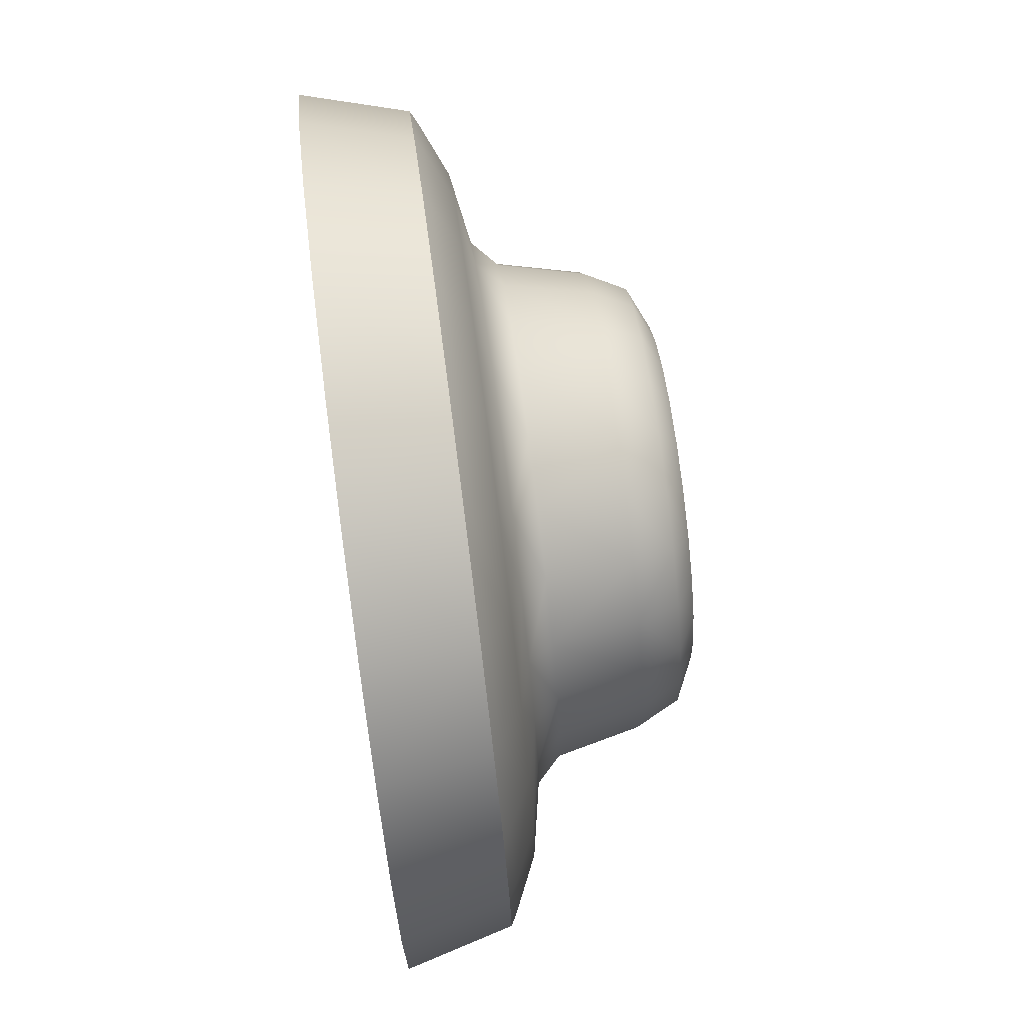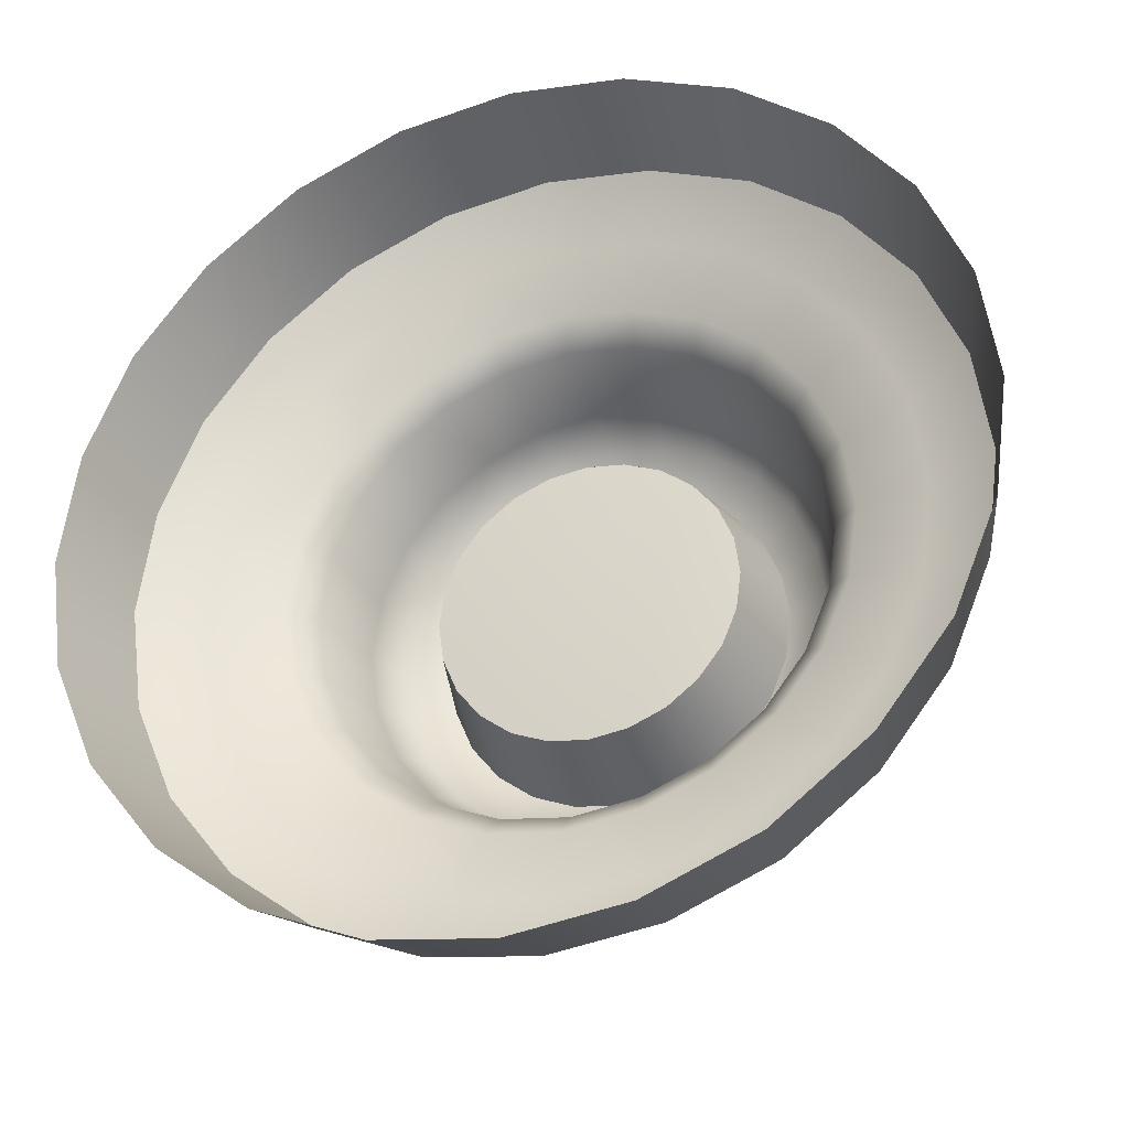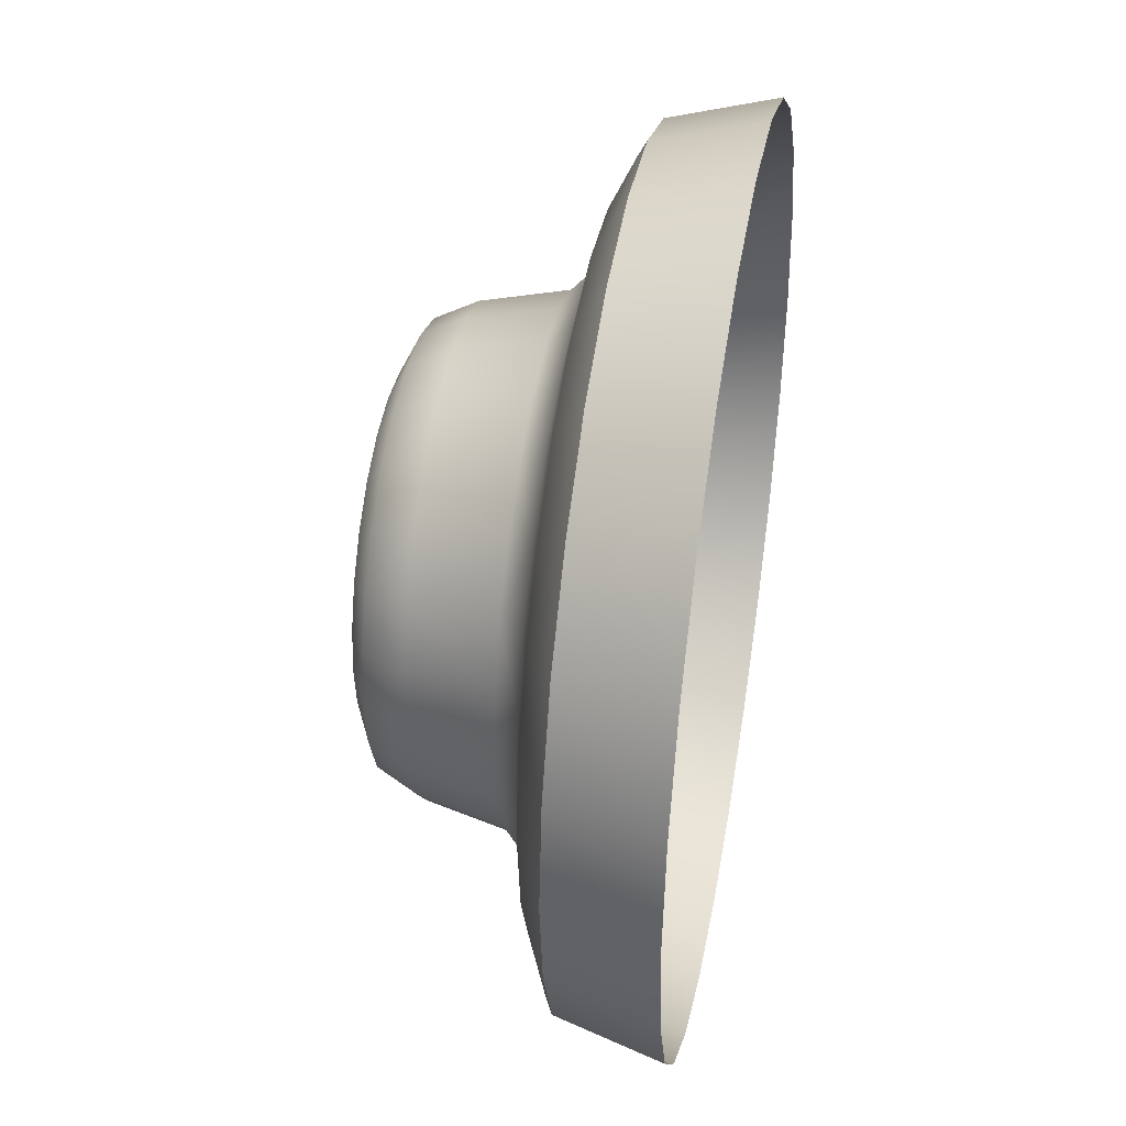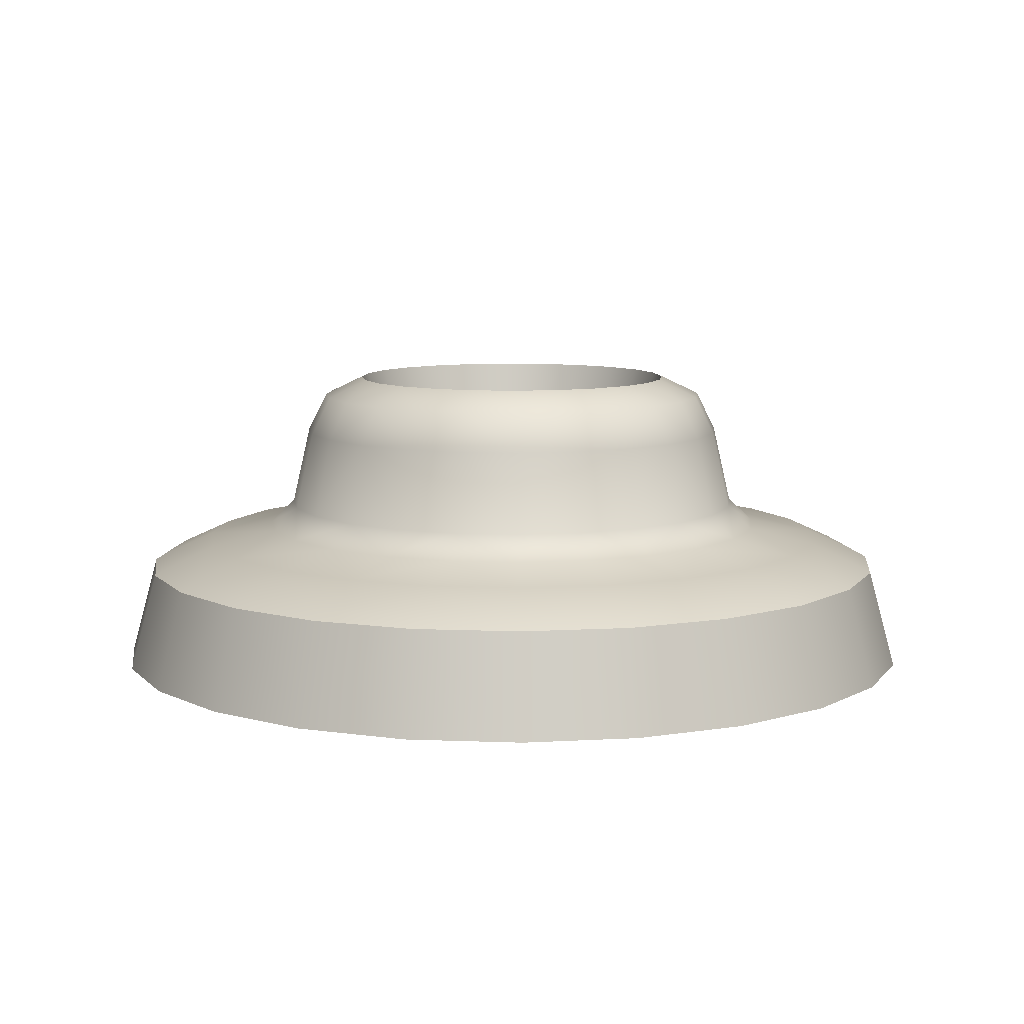
<metadata>
{"format":"obj","ext":"obj","renderer":"f3d","projection":"perspective","resolution":1024,"background":"white","views":[{"elev":75.0,"azim":-97.4,"up":"+Y"},{"elev":-32.1,"azim":-160.8,"up":"+Y"},{"elev":42.3,"azim":100.1,"up":"+Y"},{"elev":8.8,"azim":103.7,"up":"+Z"}]}
</metadata>
<code>
v 502.8 841.8 -257.8
v 502.5 839.1 -255.3
v 503.2 839.1 -257.8
v 501.2 844 -255.3
v 501.8 844.3 -257.8
v 500.2 846.4 -257.8
v 497.7 847.5 -255.3
v 498 848.1 -257.8
v 495.5 849.1 -257.8
v 492.9 848.8 -255.3
v 492.9 849.5 -257.8
v 490.2 849.1 -257.8
v 488 847.5 -255.3
v 487.7 848.1 -257.8
v 485.6 846.4 -257.8
v 484.5 844 -255.3
v 483.9 844.3 -257.8
v 482.9 841.8 -257.8
v 483.2 839.1 -255.3
v 482.5 839.1 -257.8
v 482.9 836.5 -257.8
v 484.5 834.3 -255.3
v 483.9 834 -257.8
v 485.6 831.8 -257.8
v 488 830.8 -255.3
v 487.7 830.2 -257.8
v 490.2 829.2 -257.8
v 492.9 829.5 -255.3
v 492.9 828.8 -257.8
v 495.5 829.2 -257.8
v 497.7 830.8 -255.3
v 498 830.2 -257.8
v 500.2 831.8 -257.8
v 501.2 834.3 -255.3
v 501.8 834 -257.8
v 502.8 836.5 -257.8
v 498.1 840.6 -251.8
v 497.2 841.6 -250.8
v 497.7 840.4 -250.8
v 496.4 841.2 -250.4
v 496.9 839.1 -250.4
v 497.9 839.1 -250.8
v 496.7 843 -251.8
v 495.4 843.5 -250.8
v 496.4 842.7 -250.8
v 494.9 842.6 -250.4
v 494.3 844.4 -251.8
v 492.9 844.1 -250.8
v 494.2 844 -250.8
v 492.9 843.2 -250.4
v 491.5 844.4 -251.8
v 490.4 843.5 -250.8
v 491.6 844 -250.8
v 490.9 842.6 -250.4
v 489 843 -251.8
v 488.5 841.6 -250.8
v 489.3 842.7 -250.8
v 489.4 841.2 -250.4
v 487.6 840.6 -251.8
v 487.9 839.1 -250.8
v 488 840.4 -250.8
v 488.8 839.1 -250.4
v 487.6 837.7 -251.8
v 488.5 836.6 -250.8
v 488 837.8 -250.8
v 489.4 837.1 -250.4
v 489 835.3 -251.8
v 490.4 834.8 -250.8
v 489.3 835.6 -250.8
v 490.9 835.6 -250.4
v 491.5 833.9 -251.8
v 492.9 834.1 -250.8
v 491.6 834.3 -250.8
v 492.9 835.1 -250.4
v 494.3 833.9 -251.8
v 495.4 834.8 -250.8
v 494.2 834.3 -250.8
v 494.9 835.6 -250.4
v 496.7 835.3 -251.8
v 497.2 836.6 -250.8
v 496.4 835.6 -250.8
v 496.4 837.1 -250.4
v 498.1 837.7 -251.8
v 497.7 837.8 -250.8
v 497.6 841.9 -251.8
v 498.6 840.7 -253.7
v 498 842.1 -253.7
v 498.3 839.1 -251.8
v 498.8 839.1 -253.7
v 495.6 843.9 -251.8
v 497 843.3 -253.7
v 495.8 844.3 -253.7
v 492.9 844.6 -251.8
v 494.4 844.8 -253.7
v 492.9 845.1 -253.7
v 490.1 843.9 -251.8
v 491.3 844.8 -253.7
v 489.9 844.3 -253.7
v 488.1 841.9 -251.8
v 488.7 843.3 -253.7
v 487.8 842.1 -253.7
v 487.4 839.1 -251.8
v 487.2 840.7 -253.7
v 487 839.1 -253.7
v 488.1 836.4 -251.8
v 487.2 837.6 -253.7
v 487.8 836.2 -253.7
v 490.1 834.4 -251.8
v 488.7 835 -253.7
v 489.9 834 -253.7
v 492.9 833.7 -251.8
v 491.3 833.4 -253.7
v 492.9 833.2 -253.7
v 495.6 834.4 -251.8
v 494.4 833.4 -253.7
v 495.8 834 -253.7
v 497.6 836.4 -251.8
v 497 835 -253.7
v 498 836.2 -253.7
v 498.6 837.6 -253.7
v 500.7 841.2 -254.6
v 498.5 842.4 -254.3
v 499.2 840.8 -254.3
v 499.4 839.1 -254.3
v 500.7 837 -254.6
v 499.2 837.5 -254.3
v 498.5 835.9 -254.3
v 498.6 833.4 -254.6
v 497.5 834.5 -254.3
v 496.1 833.5 -254.3
v 495 831.3 -254.6
v 494.6 832.9 -254.3
v 492.9 832.6 -254.3
v 490.8 831.3 -254.6
v 491.2 832.9 -254.3
v 489.6 833.5 -254.3
v 487.1 833.4 -254.6
v 488.3 834.5 -254.3
v 487.2 835.9 -254.3
v 485 837 -254.6
v 486.6 837.5 -254.3
v 486.4 839.1 -254.3
v 485 841.2 -254.6
v 486.6 840.8 -254.3
v 487.2 842.4 -254.3
v 487.1 844.9 -254.6
v 488.3 843.7 -254.3
v 489.6 844.8 -254.3
v 490.8 847 -254.6
v 491.2 845.4 -254.3
v 492.9 845.7 -254.3
v 495 847 -254.6
v 494.6 845.4 -254.3
v 496.1 844.8 -254.3
v 498.6 844.9 -254.6
v 497.5 843.7 -254.3
v 496.8 840.2 -250.4
v 496.4 839.1 -252.6
v 496.9 839.1 -250.4
v 495.9 840.9 -252.6
v 496.4 841.2 -250.4
v 495.7 842 -250.4
v 494.6 842.2 -252.6
v 494.9 842.6 -250.4
v 493.9 843 -250.4
v 492.9 842.6 -252.6
v 492.9 843.2 -250.4
v 491.8 843 -250.4
v 491.1 842.2 -252.6
v 490.9 842.6 -250.4
v 490 842 -250.4
v 489.8 840.9 -252.6
v 489.4 841.2 -250.4
v 489 840.2 -250.4
v 489.4 839.1 -252.6
v 488.8 839.1 -250.4
v 489 838.1 -250.4
v 489.8 837.4 -252.6
v 489.4 837.1 -250.4
v 490 836.3 -250.4
v 491.1 836.1 -252.6
v 490.9 835.6 -250.4
v 491.8 835.2 -250.4
v 492.9 835.6 -252.6
v 492.9 835.1 -250.4
v 493.9 835.2 -250.4
v 494.6 836.1 -252.6
v 494.9 835.6 -250.4
v 495.7 836.3 -250.4
v 495.9 837.4 -252.6
v 496.4 837.1 -250.4
v 496.8 838.1 -250.4
v 496.4 839.1 -252.6
v 496.3 840 -252.6
v 492.9 839.1 -252.8
v 495.9 840.9 -252.6
v 495.3 841.6 -252.6
v 494.6 842.2 -252.6
v 493.8 842.5 -252.6
v 492.9 842.6 -252.6
v 492 842.5 -252.6
v 491.1 842.2 -252.6
v 490.4 841.6 -252.6
v 489.8 840.9 -252.6
v 489.5 840 -252.6
v 489.4 839.1 -252.6
v 489.5 838.2 -252.6
v 489.8 837.4 -252.6
v 490.4 836.7 -252.6
v 491.1 836.1 -252.6
v 492 835.8 -252.6
v 492.9 835.6 -252.6
v 493.8 835.8 -252.6
v 494.6 836.1 -252.6
v 495.3 836.7 -252.6
v 495.9 837.4 -252.6
v 496.3 838.2 -252.6
v 501 843.8 -255.2
v 502.2 841.6 -255.3
v 501.2 844 -255.3
v 502.2 839.1 -255.2
v 502.2 836.6 -255.3
v 502.5 839.1 -255.3
v 501 834.5 -255.2
v 499.7 832.3 -255.3
v 501.2 834.3 -255.3
v 497.6 831 -255.2
v 495.4 829.8 -255.3
v 497.7 830.8 -255.3
v 492.9 829.8 -255.2
v 490.4 829.8 -255.3
v 492.9 829.5 -255.3
v 488.2 831 -255.2
v 486 832.3 -255.3
v 488 830.8 -255.3
v 484.8 834.5 -255.2
v 483.5 836.6 -255.3
v 484.5 834.3 -255.3
v 483.5 839.1 -255.2
v 483.5 841.6 -255.3
v 483.2 839.1 -255.3
v 484.8 843.8 -255.2
v 486 846 -255.3
v 484.5 844 -255.3
v 488.2 847.2 -255.2
v 490.4 848.5 -255.3
v 488 847.5 -255.3
v 492.9 848.5 -255.2
v 495.4 848.5 -255.3
v 492.9 848.8 -255.3
v 497.6 847.2 -255.2
v 499.7 846 -255.3
v 497.7 847.5 -255.3
v 499.5 845.8 -255.2
v 499.9 843.2 -254.6
v 496.9 846.2 -254.6
v 495.3 848.2 -255.2
v 490.4 848.2 -255.2
v 492.9 847.3 -254.6
v 486.3 845.8 -255.2
v 488.8 846.2 -254.6
v 483.8 841.6 -255.2
v 485.8 843.2 -254.6
v 483.8 836.7 -255.2
v 484.7 839.1 -254.6
v 486.3 832.5 -255.2
v 485.8 835.1 -254.6
v 490.4 830.1 -255.2
v 488.8 832.1 -254.6
v 495.3 830.1 -255.2
v 492.9 831 -254.6
v 499.5 832.5 -255.2
v 496.9 832.1 -254.6
v 501.9 836.7 -255.2
v 499.9 835.1 -254.6
v 501.9 841.6 -255.2
v 501 839.1 -254.6
v 502.2 841.6 -255.3
v 499.7 846 -255.3
v 495.4 848.5 -255.3
v 490.4 848.5 -255.3
v 486 846 -255.3
v 483.5 841.6 -255.3
v 483.5 836.6 -255.3
v 486 832.3 -255.3
v 490.4 829.8 -255.3
v 495.4 829.8 -255.3
v 499.7 832.3 -255.3
v 502.2 836.6 -255.3
v 496.8 840.2 -250.4
v 495.7 842 -250.4
v 493.9 843 -250.4
v 491.8 843 -250.4
v 490 842 -250.4
v 489 840.2 -250.4
v 489 838.1 -250.4
v 490 836.3 -250.4
v 491.8 835.2 -250.4
v 493.9 835.2 -250.4
v 495.7 836.3 -250.4
v 496.8 838.1 -250.4
v 496.3 840 -252.6
v 495.3 841.6 -252.6
v 493.8 842.5 -252.6
v 492 842.5 -252.6
v 490.4 841.6 -252.6
v 489.5 840 -252.6
v 489.5 838.2 -252.6
v 490.4 836.7 -252.6
v 492 835.8 -252.6
v 493.8 835.8 -252.6
v 495.3 836.7 -252.6
v 496.3 838.2 -252.6
f 1 2 3
f 4 1 5
f 6 4 5
f 7 6 8
f 9 7 8
f 10 9 11
f 12 10 11
f 13 12 14
f 15 13 14
f 16 15 17
f 18 16 17
f 19 18 20
f 21 19 20
f 22 21 23
f 24 22 23
f 25 24 26
f 27 25 26
f 28 27 29
f 30 28 29
f 31 30 32
f 33 31 32
f 34 33 35
f 36 34 35
f 2 36 3
f 37 38 39
f 40 39 38
f 39 41 42
f 43 44 45
f 46 45 44
f 45 40 38
f 47 48 49
f 50 49 48
f 49 46 44
f 51 52 53
f 54 53 52
f 53 50 48
f 55 56 57
f 58 57 56
f 57 54 52
f 59 60 61
f 62 61 60
f 61 58 56
f 63 64 65
f 66 65 64
f 65 62 60
f 67 68 69
f 70 69 68
f 69 66 64
f 71 72 73
f 74 73 72
f 73 70 68
f 75 76 77
f 78 77 76
f 77 74 72
f 79 80 81
f 82 81 80
f 81 78 76
f 83 42 84
f 41 84 42
f 84 82 80
f 85 86 87
f 86 88 89
f 90 91 92
f 91 85 87
f 93 94 95
f 94 90 92
f 96 97 98
f 97 93 95
f 99 100 101
f 100 96 98
f 102 103 104
f 103 99 101
f 105 106 107
f 106 102 104
f 108 109 110
f 109 105 107
f 111 112 113
f 112 108 110
f 114 115 116
f 115 111 113
f 117 118 119
f 118 114 116
f 88 120 89
f 120 117 119
f 121 122 123
f 124 121 123
f 125 124 126
f 127 125 126
f 128 127 129
f 130 128 129
f 131 130 132
f 133 131 132
f 134 133 135
f 136 134 135
f 137 136 138
f 139 137 138
f 140 139 141
f 142 140 141
f 143 142 144
f 145 143 144
f 146 145 147
f 148 146 147
f 149 148 150
f 151 149 150
f 152 151 153
f 154 152 153
f 155 154 156
f 122 155 156
f 157 158 159
f 160 157 161
f 162 160 161
f 163 162 164
f 165 163 164
f 166 165 167
f 168 166 167
f 169 168 170
f 171 169 170
f 172 171 173
f 174 172 173
f 175 174 176
f 177 175 176
f 178 177 179
f 180 178 179
f 181 180 182
f 183 181 182
f 184 183 185
f 186 184 185
f 187 186 188
f 189 187 188
f 190 189 191
f 192 190 191
f 158 192 159
f 193 194 195
f 194 196 195
f 196 197 195
f 197 198 195
f 198 199 195
f 199 200 195
f 200 201 195
f 201 202 195
f 202 203 195
f 203 204 195
f 204 205 195
f 205 206 195
f 206 207 195
f 207 208 195
f 208 209 195
f 209 210 195
f 210 211 195
f 211 212 195
f 212 213 195
f 213 214 195
f 214 215 195
f 215 216 195
f 216 217 195
f 217 193 195
f 218 219 220
f 221 222 223
f 224 225 226
f 227 228 229
f 230 231 232
f 233 234 235
f 236 237 238
f 239 240 241
f 242 243 244
f 245 246 247
f 248 249 250
f 251 252 253
f 254 255 218
f 256 254 251
f 257 256 251
f 258 259 248
f 260 261 245
f 262 263 242
f 264 265 239
f 266 267 236
f 268 269 233
f 270 271 230
f 272 273 227
f 274 275 224
f 276 277 221
f 274 277 125
f 272 275 128
f 270 273 131
f 268 271 134
f 266 269 137
f 264 267 140
f 262 265 143
f 260 263 146
f 258 261 149
f 257 259 152
f 276 255 121
f 219 221 223
f 222 224 226
f 225 227 229
f 228 230 232
f 231 233 235
f 234 236 238
f 237 239 241
f 240 242 244
f 243 245 247
f 246 248 250
f 249 251 253
f 252 218 220
f 37 42 88
f 43 38 85
f 47 44 90
f 51 48 93
f 55 52 96
f 59 56 99
f 63 60 102
f 67 64 105
f 71 68 108
f 75 72 111
f 79 76 114
f 83 80 117
f 123 87 86
f 123 89 124
f 156 92 91
f 156 87 122
f 153 95 94
f 153 92 154
f 150 98 97
f 150 95 151
f 147 101 100
f 147 98 148
f 144 104 103
f 144 101 145
f 141 107 106
f 141 104 142
f 138 110 109
f 138 107 139
f 135 113 112
f 135 110 136
f 132 116 115
f 132 113 133
f 129 119 118
f 129 116 130
f 126 89 120
f 126 119 127
f 1 278 2
f 4 278 1
f 6 279 4
f 7 279 6
f 9 280 7
f 10 280 9
f 12 281 10
f 13 281 12
f 15 282 13
f 16 282 15
f 18 283 16
f 19 283 18
f 21 284 19
f 22 284 21
f 24 285 22
f 25 285 24
f 27 286 25
f 28 286 27
f 30 287 28
f 31 287 30
f 33 288 31
f 34 288 33
f 36 289 34
f 2 289 36
f 37 85 38
f 40 290 39
f 39 290 41
f 43 90 44
f 46 291 45
f 45 291 40
f 47 93 48
f 50 292 49
f 49 292 46
f 51 96 52
f 54 293 53
f 53 293 50
f 55 99 56
f 58 294 57
f 57 294 54
f 59 102 60
f 62 295 61
f 61 295 58
f 63 105 64
f 66 296 65
f 65 296 62
f 67 108 68
f 70 297 69
f 69 297 66
f 71 111 72
f 74 298 73
f 73 298 70
f 75 114 76
f 78 299 77
f 77 299 74
f 79 117 80
f 82 300 81
f 81 300 78
f 83 88 42
f 41 301 84
f 84 301 82
f 85 37 86
f 86 37 88
f 90 43 91
f 91 43 85
f 93 47 94
f 94 47 90
f 96 51 97
f 97 51 93
f 99 55 100
f 100 55 96
f 102 59 103
f 103 59 99
f 105 63 106
f 106 63 102
f 108 67 109
f 109 67 105
f 111 71 112
f 112 71 108
f 114 75 115
f 115 75 111
f 117 79 118
f 118 79 114
f 88 83 120
f 120 83 117
f 121 255 122
f 124 277 121
f 125 277 124
f 127 275 125
f 128 275 127
f 130 273 128
f 131 273 130
f 133 271 131
f 134 271 133
f 136 269 134
f 137 269 136
f 139 267 137
f 140 267 139
f 142 265 140
f 143 265 142
f 145 263 143
f 146 263 145
f 148 261 146
f 149 261 148
f 151 259 149
f 152 259 151
f 154 256 152
f 155 256 154
f 122 255 155
f 157 302 158
f 160 302 157
f 162 303 160
f 163 303 162
f 165 304 163
f 166 304 165
f 168 305 166
f 169 305 168
f 171 306 169
f 172 306 171
f 174 307 172
f 175 307 174
f 177 308 175
f 178 308 177
f 180 309 178
f 181 309 180
f 183 310 181
f 184 310 183
f 186 311 184
f 187 311 186
f 189 312 187
f 190 312 189
f 192 313 190
f 158 313 192
f 218 276 219
f 221 274 222
f 224 272 225
f 227 270 228
f 230 268 231
f 233 266 234
f 236 264 237
f 239 262 240
f 242 260 243
f 245 258 246
f 248 257 249
f 251 254 252
f 254 155 255
f 256 155 254
f 257 152 256
f 258 149 259
f 260 146 261
f 262 143 263
f 264 140 265
f 266 137 267
f 268 134 269
f 270 131 271
f 272 128 273
f 274 125 275
f 276 121 277
f 274 221 277
f 272 224 275
f 270 227 273
f 268 230 271
f 266 233 269
f 264 236 267
f 262 239 265
f 260 242 263
f 258 245 261
f 257 248 259
f 276 218 255
f 219 276 221
f 222 274 224
f 225 272 227
f 228 270 230
f 231 268 233
f 234 266 236
f 237 264 239
f 240 262 242
f 243 260 245
f 246 258 248
f 249 257 251
f 252 254 218
f 37 39 42
f 43 45 38
f 47 49 44
f 51 53 48
f 55 57 52
f 59 61 56
f 63 65 60
f 67 69 64
f 71 73 68
f 75 77 72
f 79 81 76
f 83 84 80
f 123 122 87
f 123 86 89
f 156 154 92
f 156 91 87
f 153 151 95
f 153 94 92
f 150 148 98
f 150 97 95
f 147 145 101
f 147 100 98
f 144 142 104
f 144 103 101
f 141 139 107
f 141 106 104
f 138 136 110
f 138 109 107
f 135 133 113
f 135 112 110
f 132 130 116
f 132 115 113
f 129 127 119
f 129 118 116
f 126 124 89
f 126 120 119

</code>
